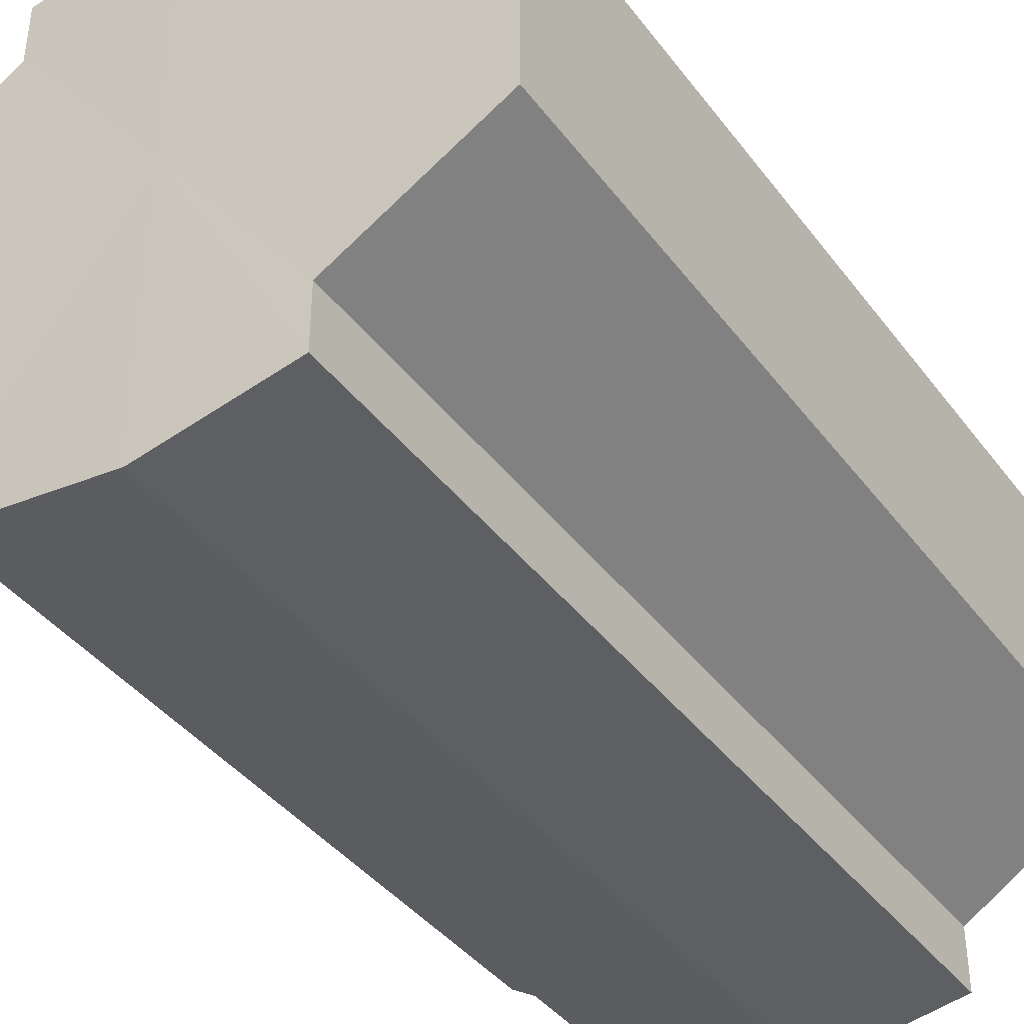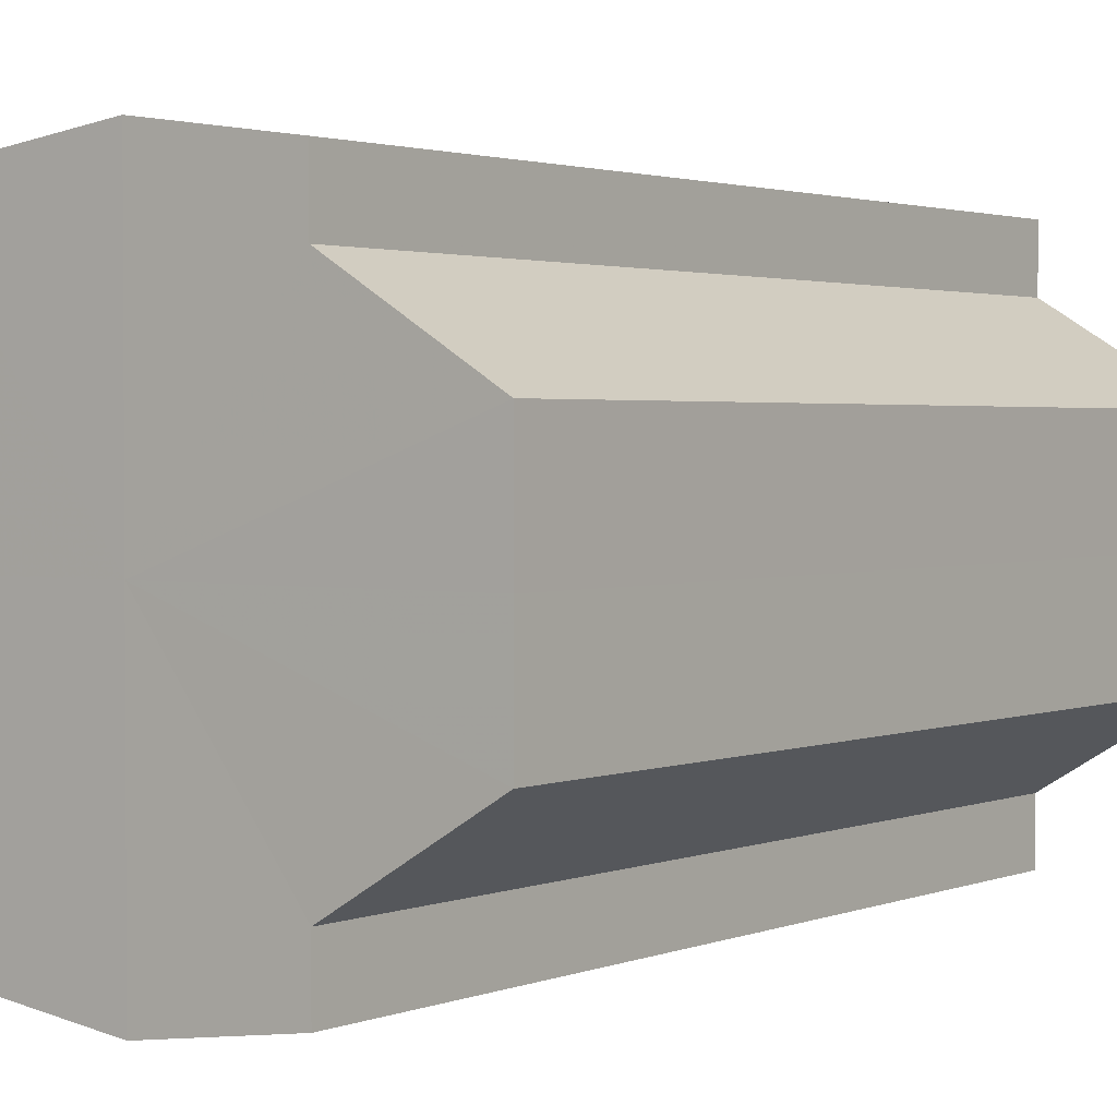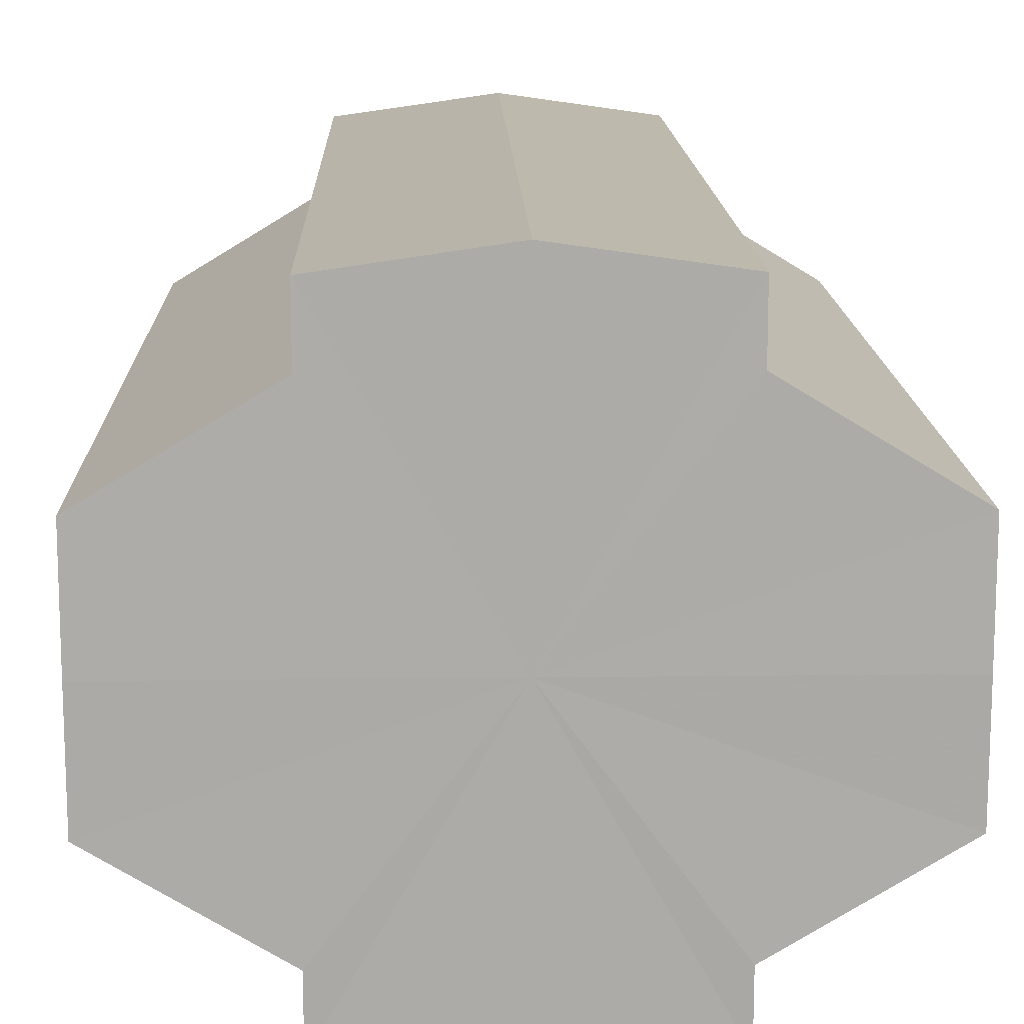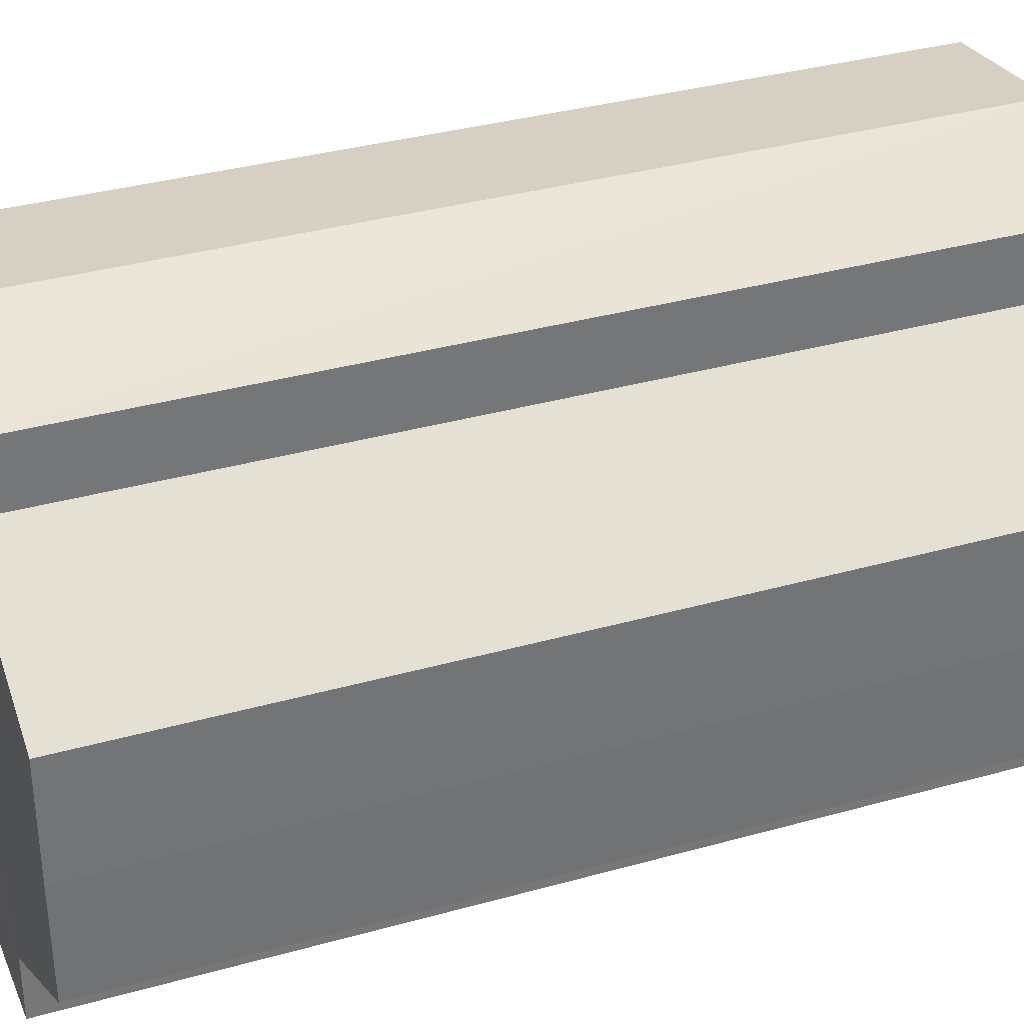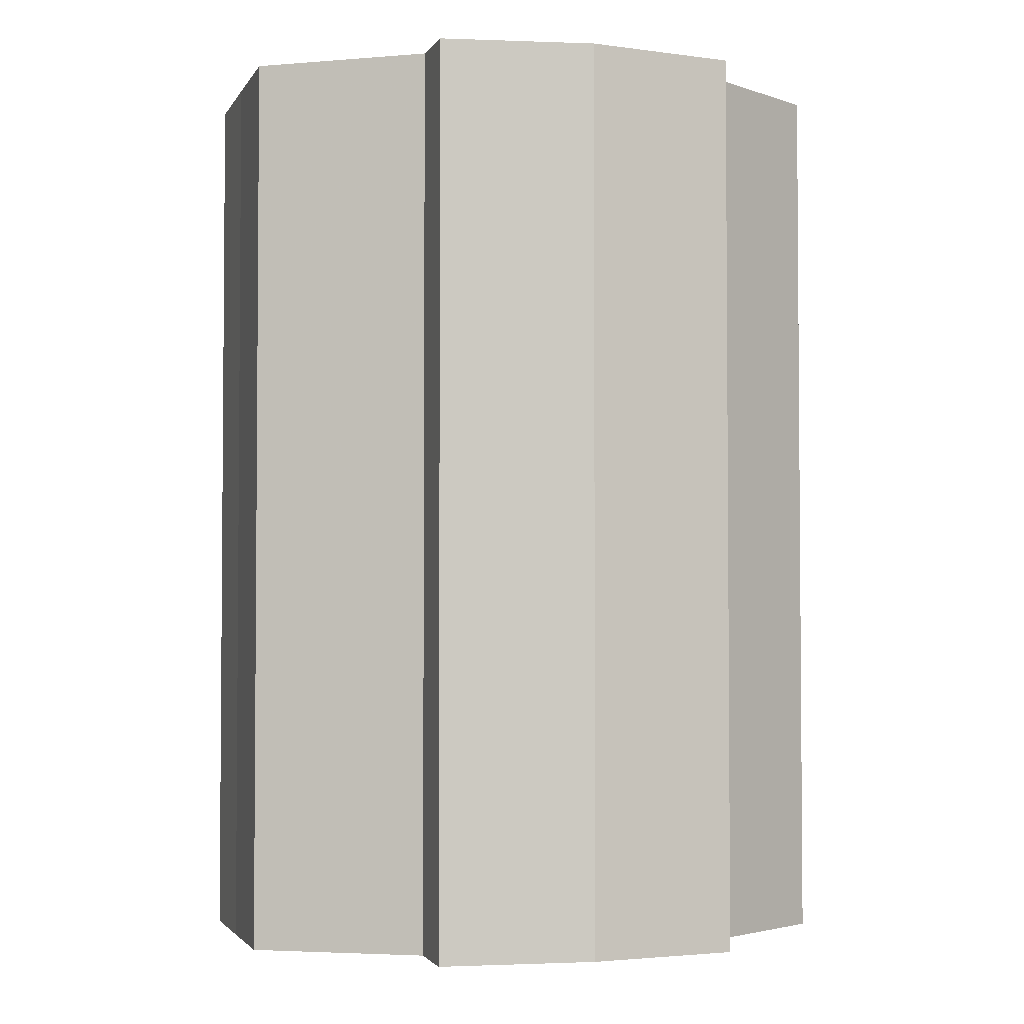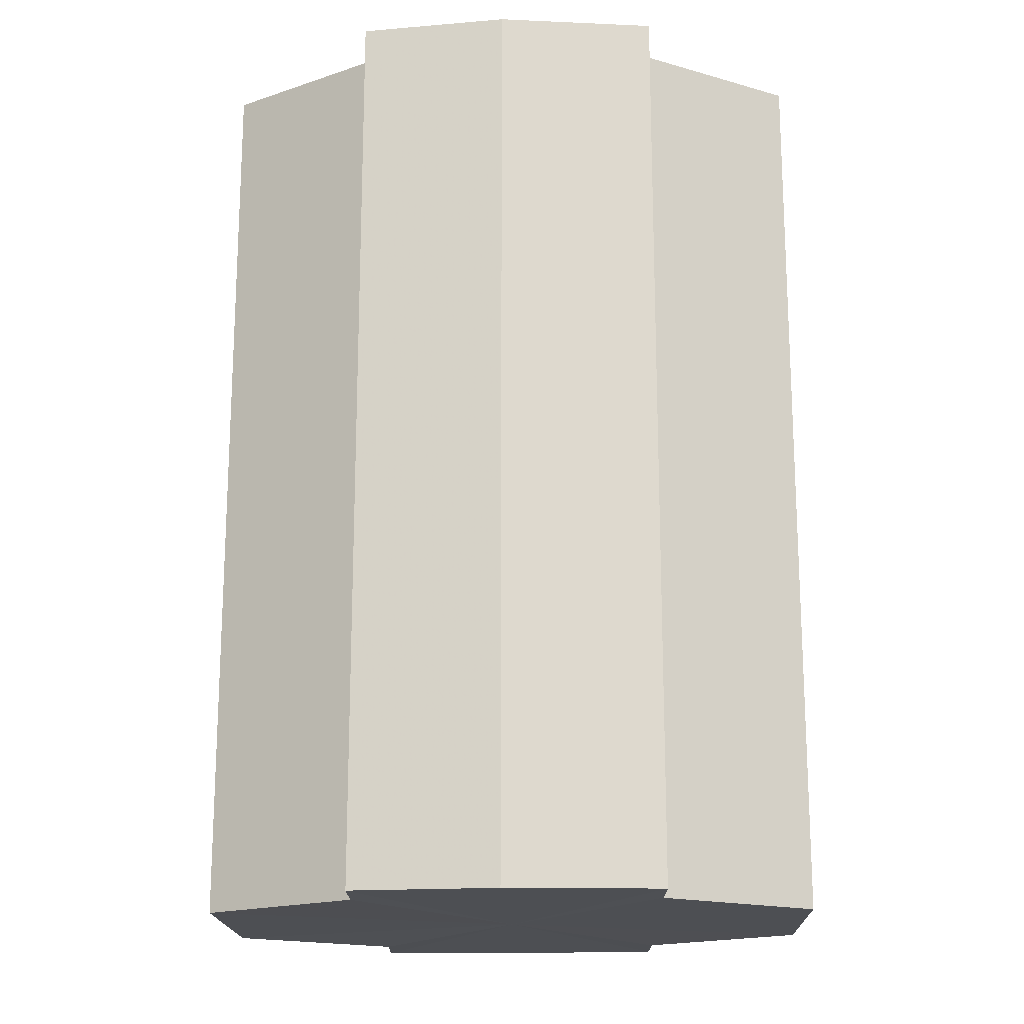
<metadata>
{"format":"obj","ext":"obj","renderer":"f3d","projection":"perspective","resolution":1024,"background":"white","views":[{"elev":-40.6,"azim":33.4,"up":"+Z"},{"elev":2.1,"azim":-143.6,"up":"+Z"},{"elev":13.8,"azim":-1.6,"up":"+Z"},{"elev":35.1,"azim":-110.6,"up":"+Z"},{"elev":-2.9,"azim":-16.7,"up":"+Y"},{"elev":-17.7,"azim":1.8,"up":"+Y"}]}
</metadata>
<code>
o 1720
v 2223 1875 17.77
v 2223 1875 17.78
v 2223 1875 17.77
v 2223 1875 17.78
v 2223 1875 17.78
v 2223 1875 17.79
v 2223 1875 17.78
v 2223 1875 17.76
v 2223 1875 17.76
v 2223 1875 17.76
v 2223 1875 17.76
v 2223 1875 17.75
v 2223 1875 17.75
v 2223 1875 17.76
v 2223 1875 17.76
v 2223 1875 17.76
v 2223 1875 17.76
v 2223 1875 17.77
v 2223 1875 17.77
v 2223 1875 17.78
v 2223 1875 17.78
v 2223 1875 17.78
v 2223 1875 17.78
v 2223 1875 17.79
v 2223 1875 17.79
v 2223 1875 17.77
v 2223 1875 17.78
v 2223 1875 17.79
v 2223 1875 17.78
v 2223 1875 17.77
v 2223 1875 17.76
v 2223 1875 17.76
v 2223 1875 17.79
v 2223 1875 17.79
v 2223 1875 17.79
v 2223 1875 17.78
v 2223 1875 17.79
v 2223 1875 17.79
v 2223 1875 17.78
v 2223 1875 17.79
v 2223 1875 17.79
v 2223 1875 17.79
v 2223 1875 17.79
v 2223 1875 17.77
v 2223 1875 17.76
v 2223 1875 17.76
v 2223 1875 17.75
v 2223 1875 17.75
v 2223 1875 17.75
v 2223 1875 17.76
v 2223 1875 17.75
v 2223 1875 17.76
v 2223 1875 17.76
v 2223 1875 17.75
v 2223 1875 17.75
v 2223 1875 17.77
v 2223 1875 17.76
v 2223 1875 17.75
v 2223 1875 17.75
v 2223 1875 17.78
v 2223 1875 17.77
v 2223 1875 17.75
v 2223 1875 17.75
v 2223 1875 17.75
v 2223 1875 17.75
v 2223 1875 17.78
v 2223 1875 17.78
v 2223 1875 17.79
v 2223 1875 17.78
v 2223 1875 17.79
v 2223 1875 17.78
v 2223 1875 17.78
v 2223 1875 17.78
v 2223 1875 17.77
v 2223 1875 17.78
v 2223 1875 17.76
v 2223 1875 17.77
v 2223 1875 17.76
v 2223 1875 17.76
v 2223 1875 17.75
v 2223 1875 17.76
v 2223 1875 17.77
v 2223 1875 17.77
v 2223 1875 17.78
v 2223 1875 17.76
v 2223 1875 17.78
v 2223 1875 17.76
v 2223 1875 17.79
v 2223 1875 17.75
v 2223 1875 17.79
v 2223 1875 17.75
v 2223 1875 17.79
v 2223 1875 17.75
v 2223 1875 17.78
v 2223 1875 17.76
v 2223 1875 17.78
v 2223 1875 17.76
v 2223 1875 17.77
f 1 2 3
f 2 4 5
f 4 6 7
f 8 1 9
f 10 8 11
f 12 10 13
f 13 14 15
f 15 16 17
f 17 18 19
f 19 20 21
f 21 22 23
f 23 24 25
f 26 24 27
f 26 28 24
f 26 27 29
f 26 29 30
f 26 30 31
f 26 31 32
f 26 33 28
f 34 33 35
f 26 36 33
f 37 38 34
f 26 39 36
f 40 41 37
f 41 42 43
f 26 44 39
f 26 45 44
f 26 46 45
f 26 47 46
f 26 48 47
f 26 49 48
f 26 32 49
f 50 47 51
f 52 53 50
f 54 49 55
f 56 57 52
f 58 59 54
f 60 61 56
f 62 63 58
f 63 64 65
f 66 67 60
f 68 69 66
f 70 71 68
f 71 72 73
f 72 74 75
f 74 76 77
f 76 78 79
f 78 80 81
f 82 83 84
f 82 85 83
f 82 84 86
f 82 87 85
f 82 86 88
f 82 89 87
f 82 88 90
f 82 91 89
f 82 90 92
f 82 93 91
f 82 92 94
f 82 95 93
f 82 94 96
f 82 97 95
f 82 96 98
f 82 98 97

</code>
